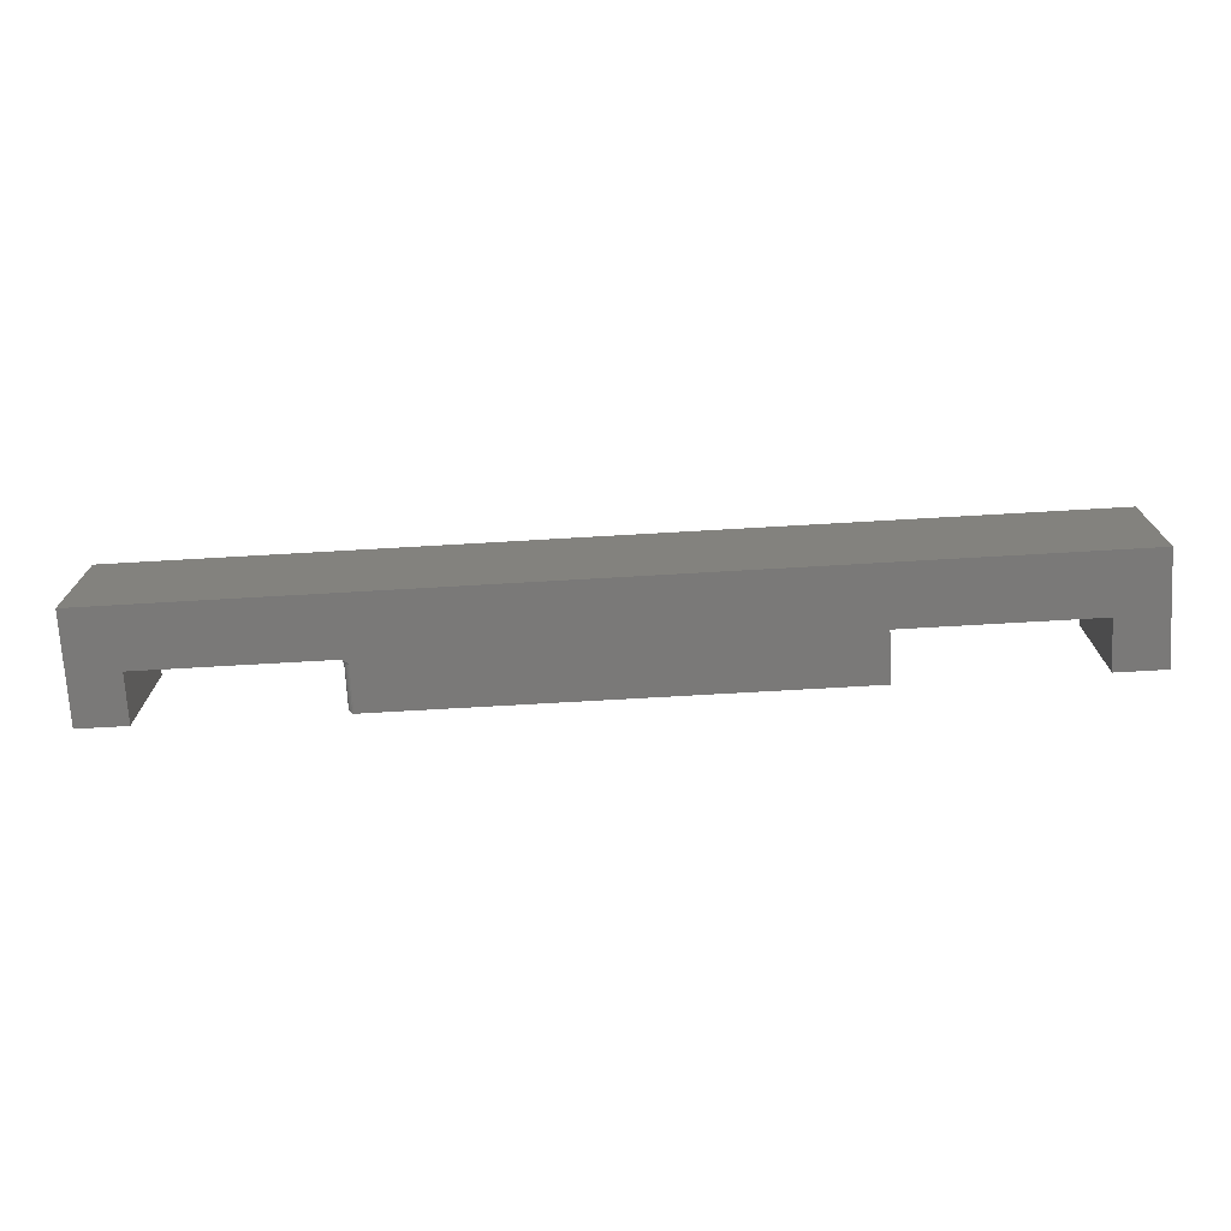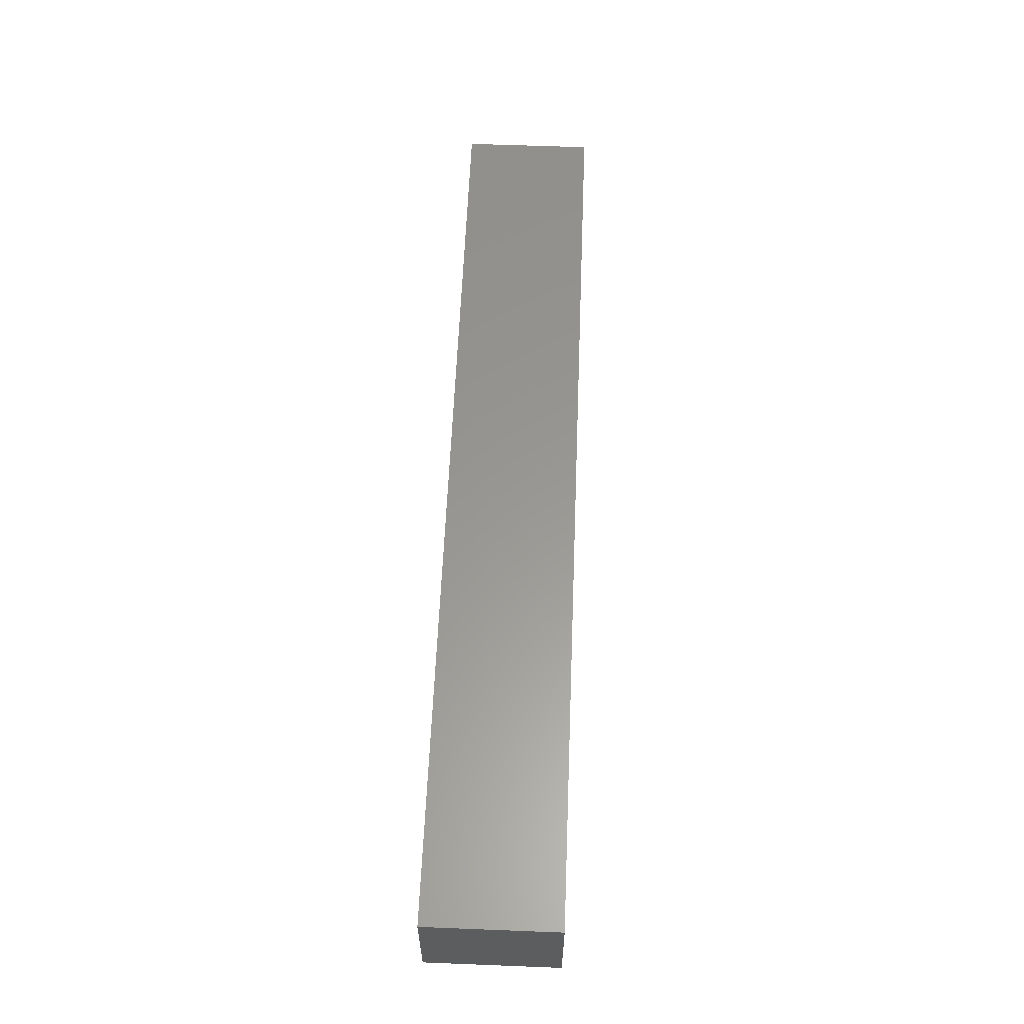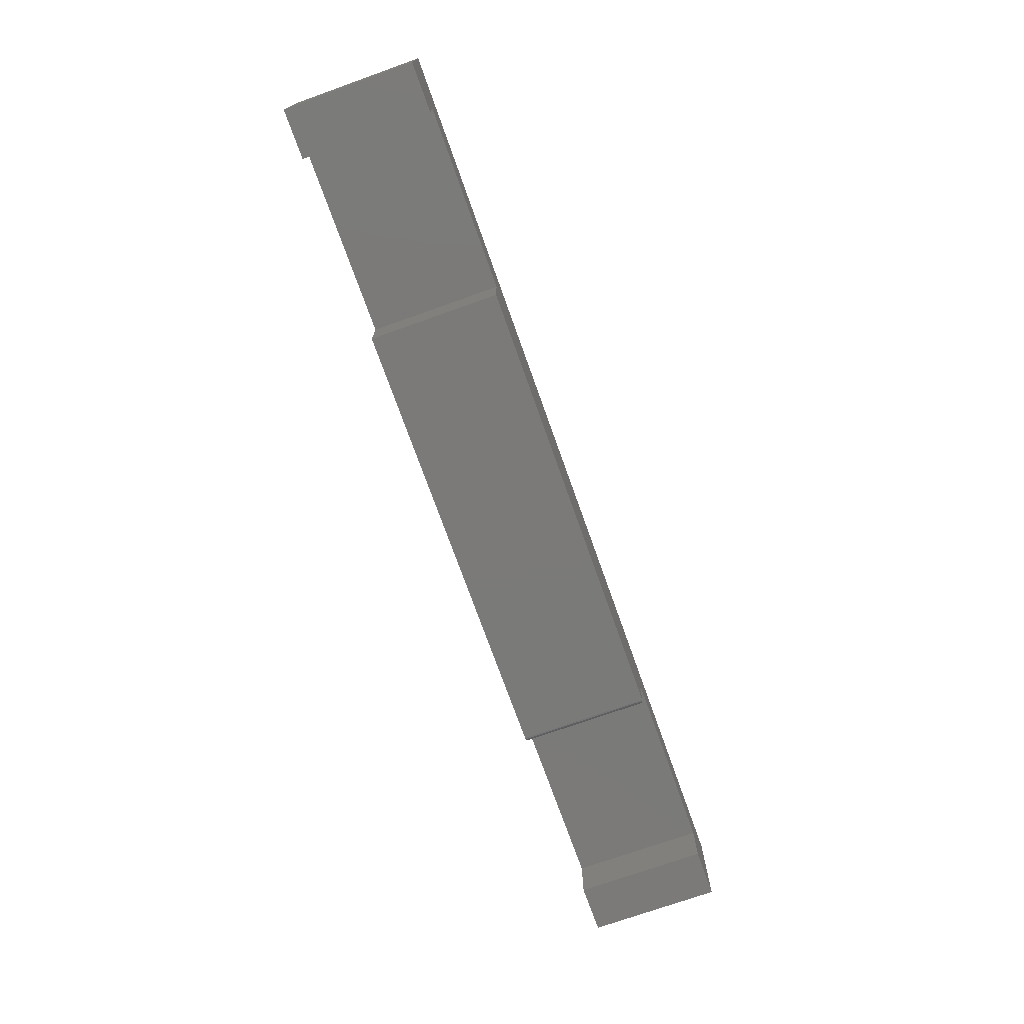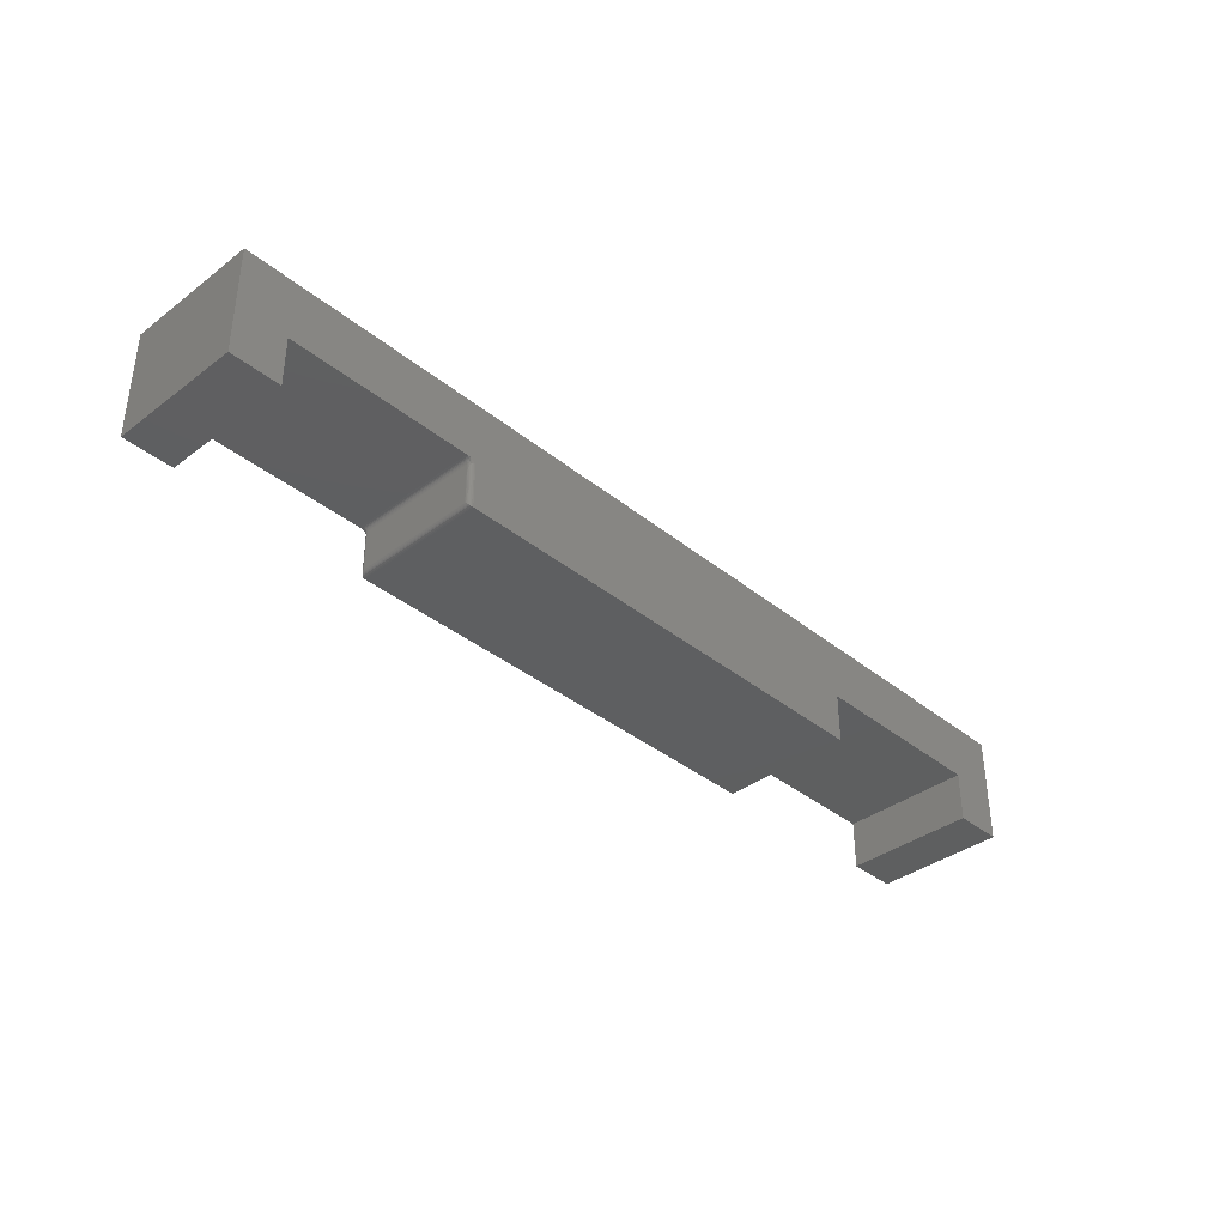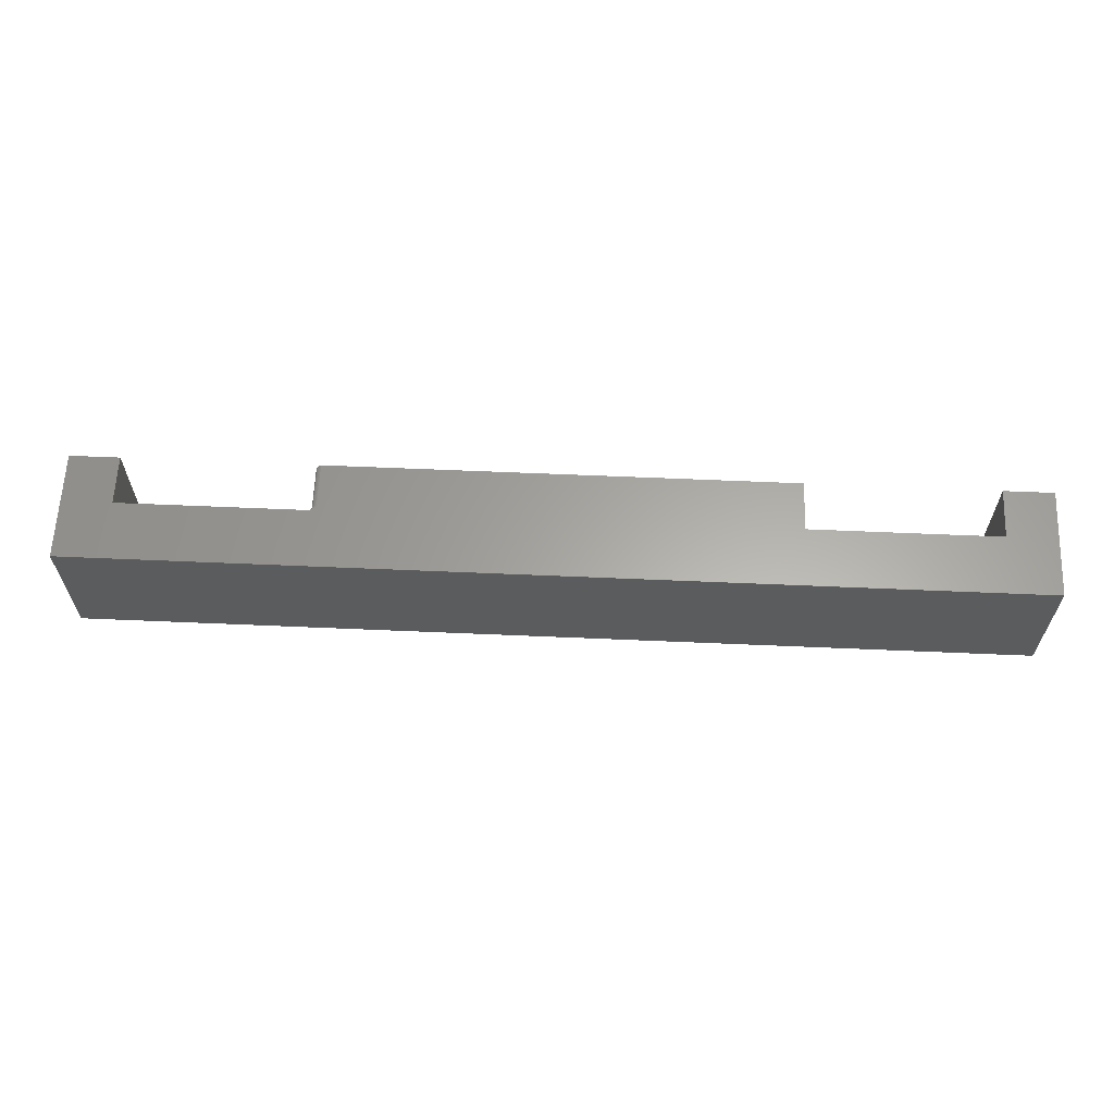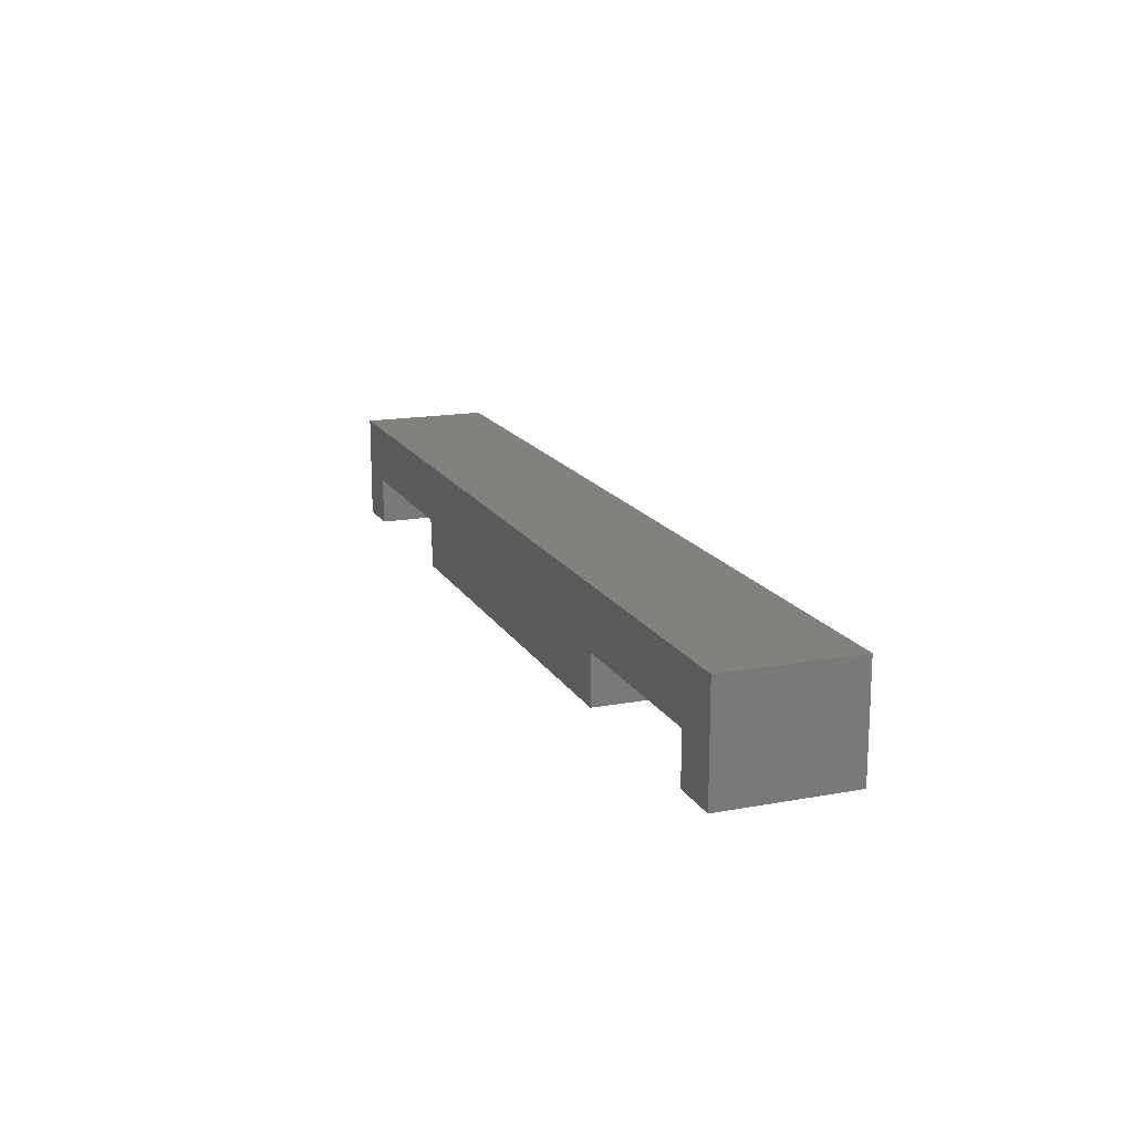
<metadata>
{"format":"stl","ext":"stl","renderer":"f3d","projection":"perspective","resolution":1024,"background":"white","views":[{"elev":-72.4,"azim":3.3,"up":"+Y"},{"elev":59.0,"azim":92.3,"up":"+Z"},{"elev":-73.4,"azim":109.6,"up":"+Z"},{"elev":-37.3,"azim":-46.0,"up":"+Z"},{"elev":62.3,"azim":2.5,"up":"+Y"},{"elev":16.3,"azim":69.3,"up":"+Z"}]}
</metadata>
<code>
# stl→obj: 137 verts, 270 faces
v -0.3711 -0.007812 -0.1562
v -0.3709 -0.006288 -0.09293
v -0.371 -0.006593 -0.1575
v -0.3711 -0.007812 -0.09293
v -0.3655 -0.0003217 -0.1637
v -0.3677 -0.001419 -0.1626
v -0.3662 -0.0005947 -0.09293
v -0.3676 -0.001317 -0.09293
v -0.3695 -0.003175 -0.1609
v -0.3702 -0.004238 -0.1598
v -0.3707 -0.005386 -0.1587
v -0.3697 -0.003472 -0.09293
v -0.3705 -0.004823 -0.09293
v -0.3632 4.689e-17 -0.09293
v -0.3632 3.6e-17 -0.1641
v -0.3648 -0.0001501 -0.09293
v -0.3688 -0.002288 -0.09293
v -0.3687 -0.002226 -0.1618
v -0.3711 -0.2031 -0.09293
v -0.3711 -0.2031 -0.1562
v -0.371 -0.2043 -0.1575
v -0.3709 -0.2046 -0.09293
v -0.3707 -0.2056 -0.1587
v -0.3702 -0.2067 -0.1598
v -0.3705 -0.2061 -0.09293
v -0.3695 -0.2078 -0.1609
v -0.3697 -0.2075 -0.09293
v -0.3676 -0.2096 -0.09293
v -0.3655 -0.2106 -0.1637
v -0.3662 -0.2103 -0.09293
v -0.3688 -0.2086 -0.09293
v -0.3687 -0.2087 -0.1618
v -0.3677 -0.2095 -0.1626
v -0.3632 -0.2109 -0.1641
v -0.3632 -0.2109 -0.09293
v -0.3648 -0.2108 -0.09293
v 0.007895 -0.2109 -0.1641
v 0.007895 8.414e-17 -0.1641
v -0.6711 1.315e-17 -0.08512
v -0.3768 4.582e-17 -0.08512
v -0.3779 -0.002468 -0.08512
v -0.3786 -0.005099 -0.08512
v -0.3789 -0.007812 -0.08512
v -0.3789 -0.2031 -0.08512
v -0.6711 -0.2109 -0.08512
v -0.3786 -0.2058 -0.08512
v -0.3779 -0.2085 -0.08512
v -0.3768 -0.2109 -0.08512
v 0.3711 -0.2109 -0.1641
v 0.007895 -0.2109 0.009622
v -0.75 -0.2109 0.009622
v 0.3711 -0.2109 -0.08512
v -0.3725 -0.2109 -0.08594
v -0.3698 -0.2109 -0.08731
v -0.366 -0.2109 -0.0903
v 0.75 -0.2109 0.009622
v -0.3754 -0.2109 -0.08521
v -0.3739 -0.2109 -0.08548
v 0.6711 -0.2109 -0.08512
v 0.6711 -0.2109 -0.1641
v 0.75 -0.2109 -0.1641
v -0.75 -0.2109 -0.1641
v -0.6711 -0.2109 -0.1641
v 0.3711 1.245e-16 -0.1641
v -0.75 9.641e-18 0.009622
v 0.007895 9.378e-17 0.009622
v 0.3711 1.288e-16 -0.08512
v -0.3685 4.657e-17 -0.0882
v -0.3711 4.636e-17 -0.08655
v -0.3725 4.624e-17 -0.08594
v 0.75 1.762e-16 0.009622
v 0.75 1.665e-16 -0.1641
v 0.6711 1.578e-16 -0.1641
v 0.6711 1.622e-16 -0.08512
v -0.3739 4.611e-17 -0.08548
v -0.3754 4.597e-17 -0.08521
v -0.6711 8.765e-18 -0.1641
v -0.75 0 -0.1641
v -0.3663 -0.2105 -0.0914
v -0.3726 -0.2094 -0.08643
v -0.3716 -0.2087 -0.0874
v -0.3708 -0.2082 -0.08859
v -0.3702 -0.2078 -0.08994
v -0.3699 -0.2075 -0.0914
v -0.3733 -0.2031 -0.0874
v -0.3743 -0.2053 -0.08643
v -0.3745 -0.2031 -0.08643
v -0.3756 -0.2056 -0.08571
v -0.3759 -0.2031 -0.08571
v -0.3771 -0.2059 -0.08527
v -0.3773 -0.2031 -0.08527
v -0.3731 -0.2051 -0.0874
v -0.3724 -0.2031 -0.08859
v -0.3722 -0.2049 -0.08859
v -0.3716 -0.2031 -0.08994
v -0.3715 -0.2048 -0.08994
v -0.3712 -0.2031 -0.0914
v -0.371 -0.2047 -0.0914
v -0.3726 -0.207 -0.0874
v -0.3737 -0.2074 -0.08643
v -0.3749 -0.208 -0.08571
v -0.3763 -0.2085 -0.08527
v -0.3717 -0.2066 -0.08859
v -0.371 -0.2063 -0.08994
v -0.3706 -0.2062 -0.0914
v -0.3726 -0.001543 -0.08643
v -0.3704 -0.0006702 -0.0874
v -0.3677 -0.001192 -0.0914
v -0.3679 -0.0008222 -0.08994
v -0.3731 -0.005842 -0.0874
v -0.3745 -0.007812 -0.08643
v -0.3743 -0.005611 -0.08643
v -0.3759 -0.007812 -0.08571
v -0.3756 -0.005347 -0.08571
v -0.3773 -0.007812 -0.08527
v -0.3771 -0.005062 -0.08527
v -0.3733 -0.007812 -0.0874
v -0.3722 -0.006031 -0.08859
v -0.3724 -0.007812 -0.08859
v -0.3715 -0.006172 -0.08994
v -0.3716 -0.007812 -0.08994
v -0.371 -0.006259 -0.0914
v -0.3712 -0.007812 -0.0914
v -0.3726 -0.003947 -0.0874
v -0.3737 -0.003494 -0.08643
v -0.3749 -0.002977 -0.08571
v -0.3763 -0.002416 -0.08527
v -0.3717 -0.004319 -0.08859
v -0.371 -0.004595 -0.08994
v -0.3706 -0.004765 -0.0914
v -0.3716 -0.002201 -0.0874
v -0.3708 -0.002741 -0.08859
v -0.3702 -0.003142 -0.08994
v -0.3699 -0.003389 -0.0914
v -0.3697 -0.001357 -0.08859
v -0.3692 -0.001868 -0.08994
v -0.3689 -0.002182 -0.0914
f 1 2 3
f 1 4 2
f 5 6 7
f 7 6 8
f 9 10 11
f 12 11 13
f 13 11 3
f 13 3 2
f 14 15 16
f 16 15 5
f 16 5 7
f 8 6 17
f 17 6 18
f 17 18 12
f 12 18 9
f 12 9 11
f 4 1 19
f 19 1 20
f 19 21 22
f 19 20 21
f 22 21 23
f 22 23 24
f 22 24 25
f 25 24 26
f 25 26 27
f 28 29 30
f 27 26 31
f 31 26 32
f 31 32 28
f 28 32 33
f 28 33 29
f 34 35 29
f 29 35 36
f 29 36 30
f 34 15 37
f 37 15 38
f 20 3 21
f 20 1 3
f 5 33 6
f 33 32 6
f 6 32 18
f 32 26 18
f 18 26 9
f 26 24 9
f 9 24 10
f 24 23 10
f 10 23 11
f 23 21 11
f 11 21 3
f 15 34 5
f 5 34 29
f 5 29 33
f 39 40 41
f 39 41 42
f 39 42 43
f 39 43 44
f 39 44 45
f 45 44 46
f 45 46 47
f 45 47 48
f 35 37 49
f 35 34 37
f 50 51 48
f 52 53 54
f 52 54 55
f 52 55 35
f 52 35 49
f 56 50 48
f 56 48 57
f 56 57 58
f 56 58 53
f 56 53 52
f 56 52 59
f 56 59 60
f 56 60 61
f 62 63 51
f 51 63 45
f 51 45 48
f 64 38 14
f 38 15 14
f 40 65 66
f 67 64 14
f 67 14 68
f 67 68 69
f 67 69 70
f 71 72 73
f 71 73 74
f 71 74 67
f 71 67 70
f 71 70 75
f 71 75 76
f 71 76 40
f 71 40 66
f 40 39 65
f 65 39 77
f 65 77 78
f 55 79 35
f 79 36 35
f 54 31 28
f 28 55 54
f 53 80 81
f 53 81 82
f 31 53 82
f 31 54 53
f 30 36 79
f 79 55 28
f 30 79 28
f 53 58 80
f 31 82 83
f 31 83 84
f 27 31 84
f 85 86 87
f 87 86 88
f 87 88 89
f 89 88 90
f 89 90 91
f 91 90 46
f 91 46 44
f 86 85 92
f 92 85 93
f 92 93 94
f 94 93 95
f 94 95 96
f 96 95 97
f 96 97 98
f 98 97 19
f 98 19 22
f 99 80 100
f 100 80 58
f 100 58 101
f 101 58 57
f 101 57 102
f 102 57 48
f 102 48 47
f 80 99 81
f 81 99 103
f 81 103 82
f 82 103 104
f 82 104 83
f 83 104 105
f 83 105 84
f 84 105 25
f 84 25 27
f 92 100 86
f 86 100 101
f 86 101 88
f 88 101 102
f 88 102 90
f 90 102 47
f 90 47 46
f 100 92 99
f 99 92 94
f 99 94 103
f 103 94 96
f 103 96 104
f 104 96 98
f 104 98 105
f 105 98 22
f 105 22 25
f 16 68 14
f 106 75 70
f 107 69 68
f 7 8 108
f 7 108 109
f 7 109 68
f 7 68 16
f 110 111 112
f 112 111 113
f 112 113 114
f 114 113 115
f 114 115 116
f 116 115 43
f 116 43 42
f 111 110 117
f 117 110 118
f 117 118 119
f 119 118 120
f 119 120 121
f 121 120 122
f 121 122 123
f 123 122 2
f 123 2 4
f 124 112 125
f 125 112 114
f 125 114 126
f 126 114 116
f 126 116 127
f 127 116 42
f 127 42 41
f 112 124 110
f 110 124 128
f 110 128 118
f 118 128 129
f 118 129 120
f 120 129 130
f 120 130 122
f 122 130 13
f 122 13 2
f 131 125 106
f 106 125 126
f 106 126 75
f 75 126 127
f 75 127 76
f 76 127 41
f 76 41 40
f 125 131 124
f 124 131 132
f 124 132 128
f 128 132 133
f 128 133 129
f 129 133 134
f 129 134 130
f 130 134 12
f 130 12 13
f 70 69 106
f 106 69 107
f 106 107 131
f 131 107 135
f 131 135 132
f 132 135 136
f 132 136 133
f 133 136 137
f 133 137 134
f 134 137 17
f 134 17 12
f 107 68 135
f 135 68 109
f 135 109 136
f 136 109 108
f 136 108 137
f 137 108 8
f 137 8 17
f 117 87 111
f 111 87 89
f 111 89 113
f 113 89 91
f 113 91 115
f 115 91 44
f 115 44 43
f 87 117 85
f 85 117 119
f 85 119 93
f 93 119 121
f 93 121 95
f 95 121 123
f 95 123 97
f 97 123 4
f 97 4 19
f 77 39 63
f 63 39 45
f 50 66 51
f 51 66 65
f 65 78 51
f 51 78 62
f 56 71 50
f 50 71 66
f 72 71 61
f 61 71 56
f 60 73 61
f 61 73 72
f 74 73 59
f 59 73 60
f 52 67 59
f 59 67 74
f 64 67 49
f 49 67 52
f 37 38 49
f 49 38 64
f 62 78 63
f 63 78 77

</code>
